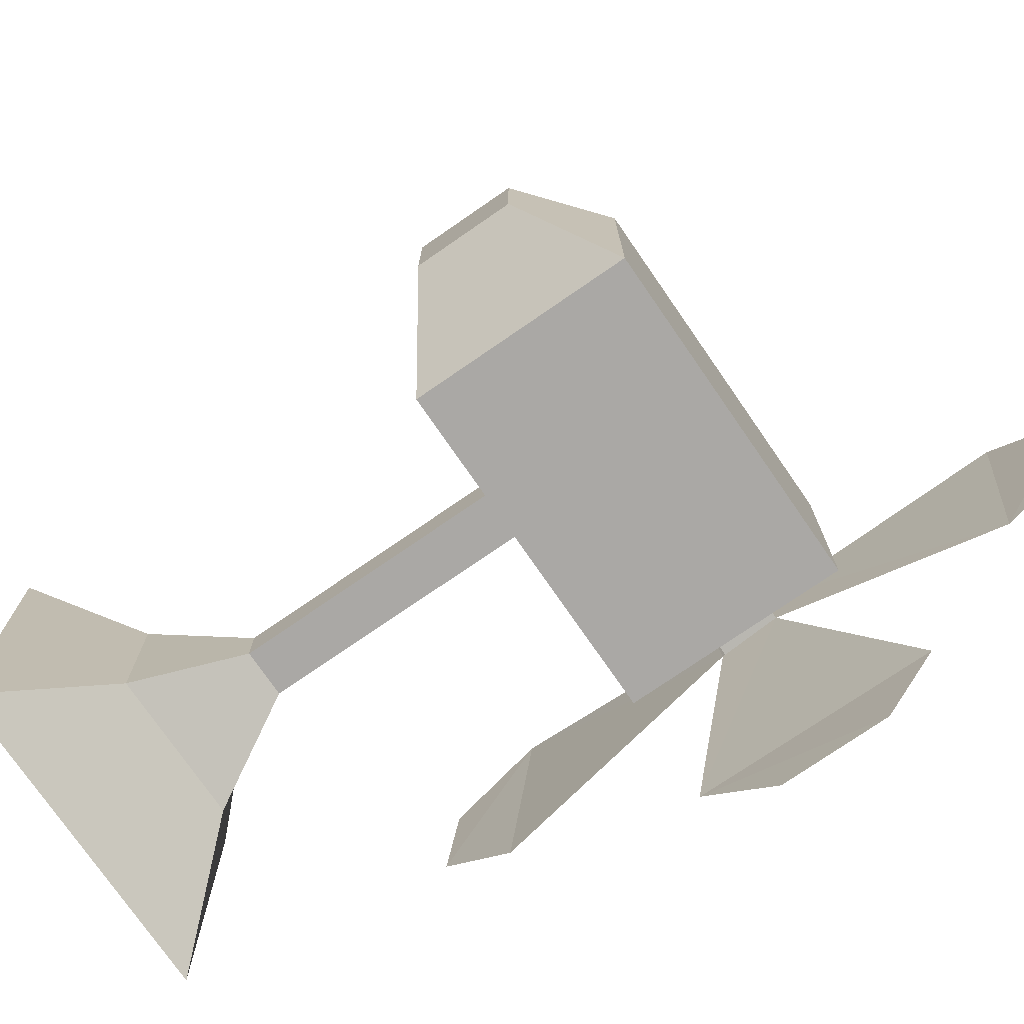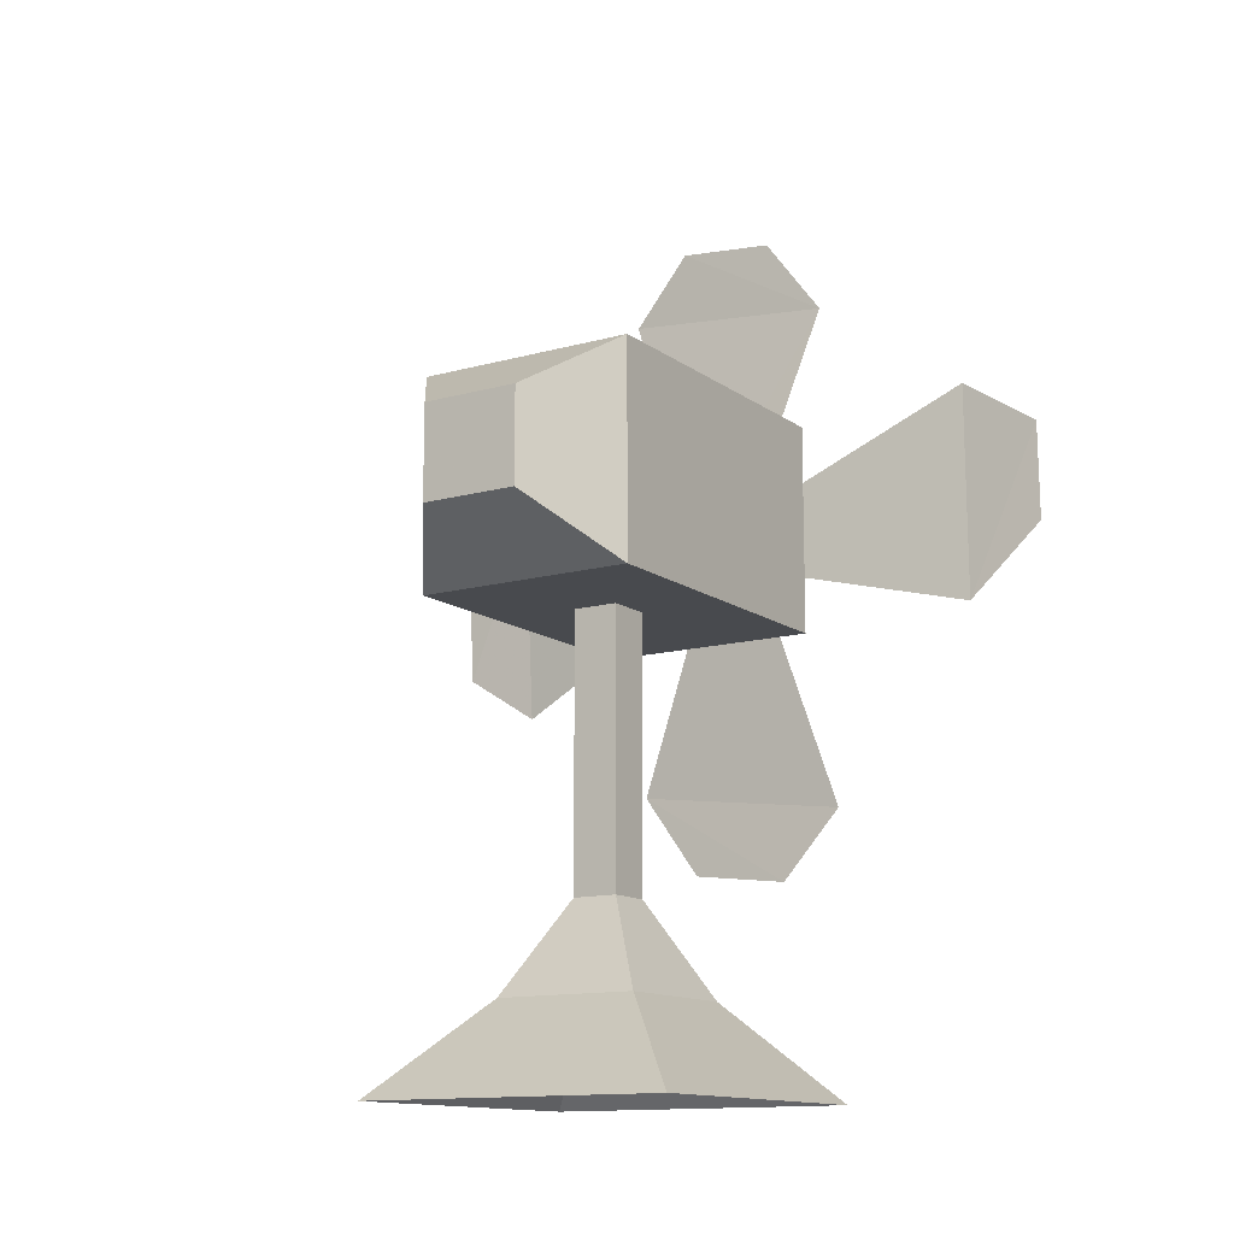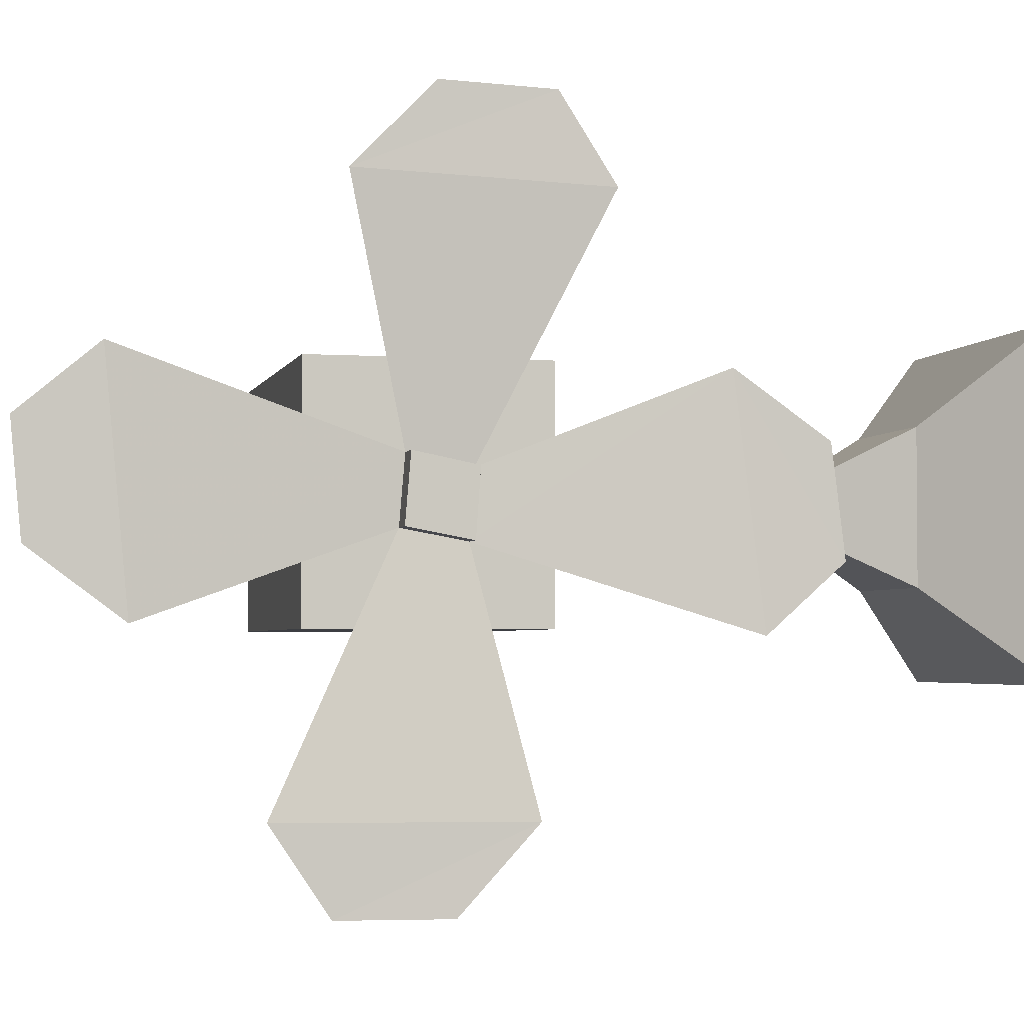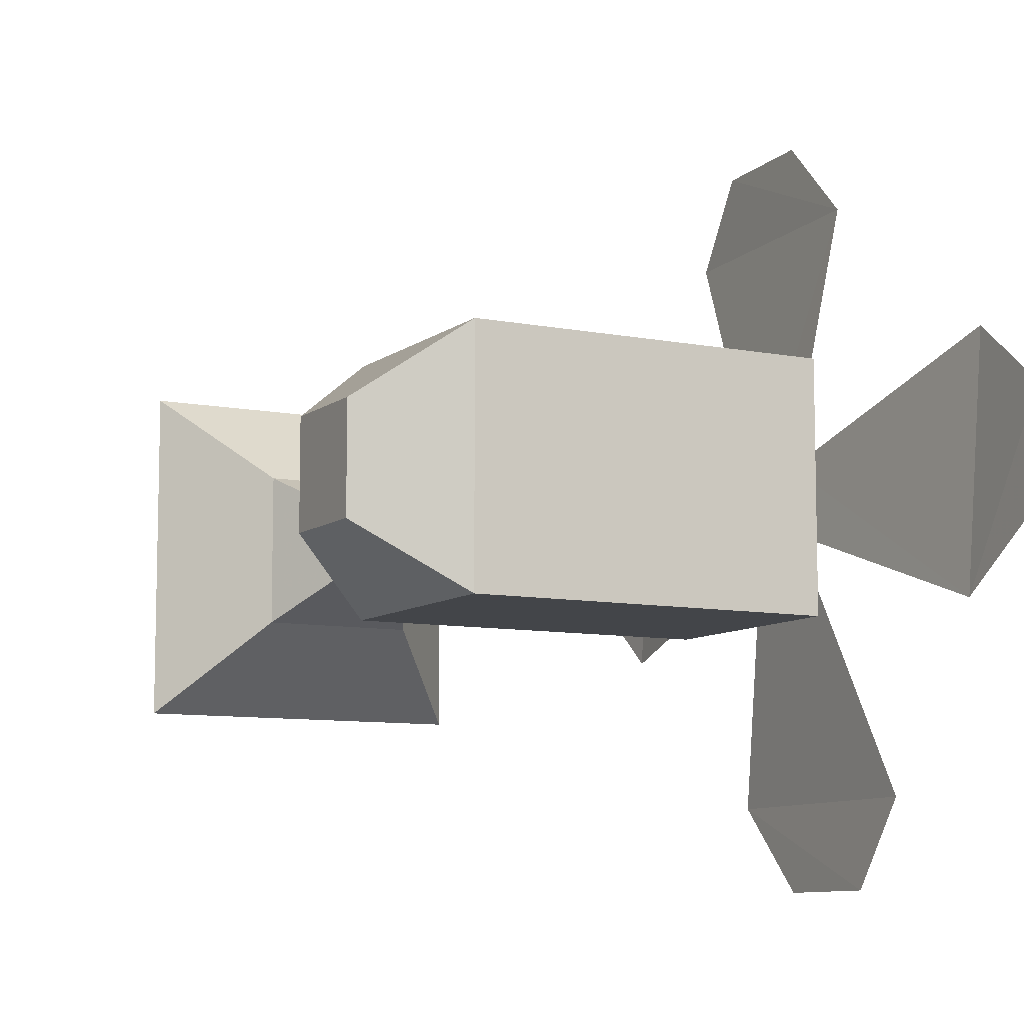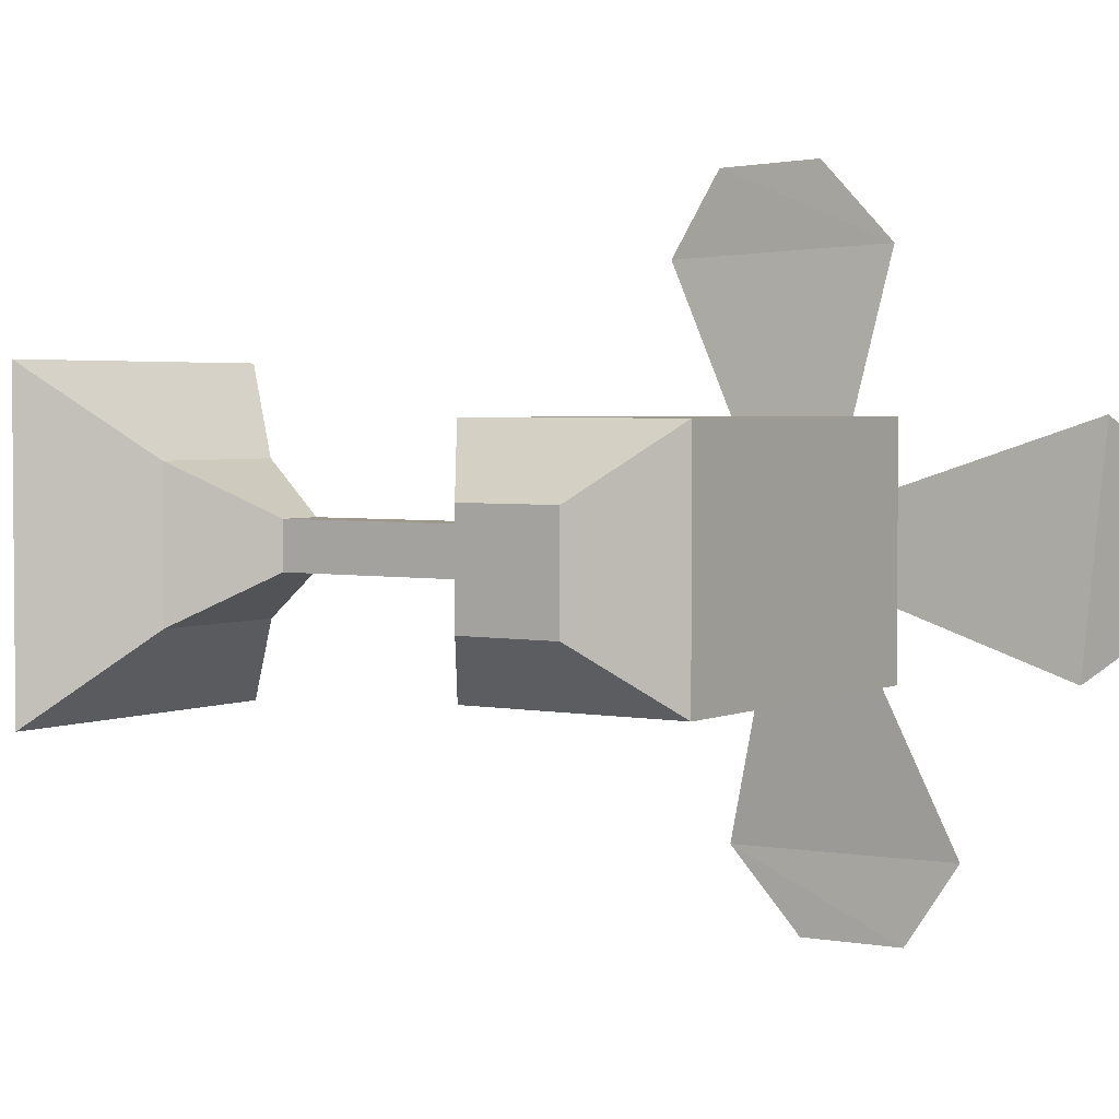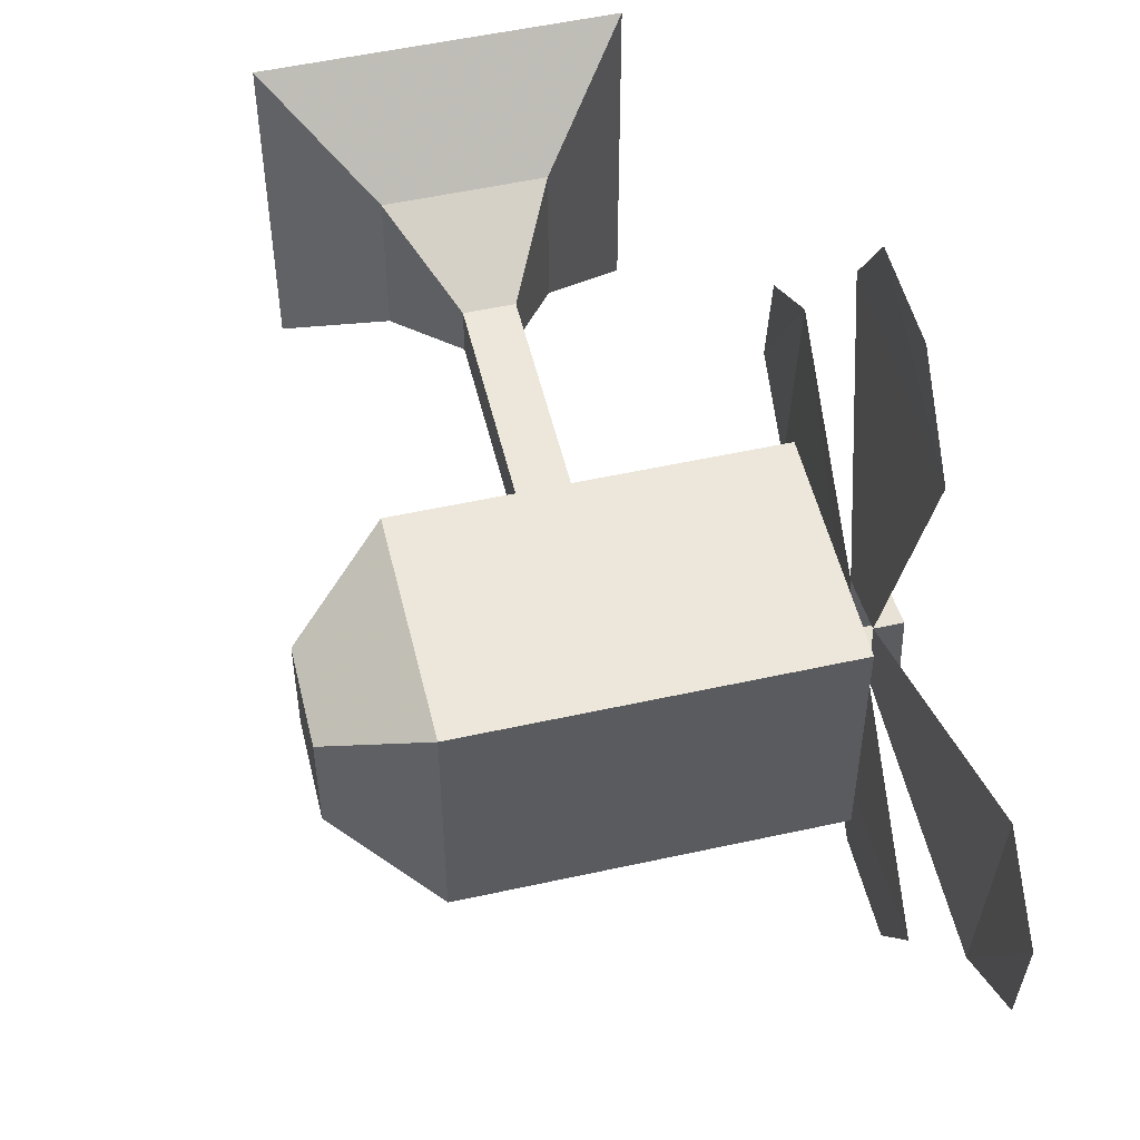
<metadata>
{"format":"obj","ext":"obj","renderer":"f3d","projection":"perspective","resolution":1024,"background":"white","views":[{"elev":-75.2,"azim":124.6,"up":"+Z"},{"elev":-13.2,"azim":122.5,"up":"+Y"},{"elev":-3.0,"azim":-103.2,"up":"+Z"},{"elev":-8.9,"azim":151.9,"up":"+Z"},{"elev":3.1,"azim":123.9,"up":"+Z"},{"elev":52.5,"azim":166.6,"up":"+Z"}]}
</metadata>
<code>
o Cube_Cube.004
v -0.3594 0.8067 0.1962
v -0.3594 0.8067 -0.1962
v 0.2184 0.8067 -0.1962
v 0.2184 0.8067 0.1962
v -0.3594 1.18 0.1962
v -0.3594 1.18 -0.1962
v 0.2184 1.18 -0.1962
v 0.2184 1.18 0.1962
v 0.3676 0.9108 -0.08671
v 0.3676 0.9108 0.08671
v 0.3676 1.076 -0.08671
v 0.3676 1.076 0.08671
v -0.07393 0.3275 0.04052
v -0.07393 0.3275 -0.04052
v 0.007103 0.3275 -0.04052
v 0.007103 0.3275 0.04052
v -0.07393 0.8676 0.04052
v -0.07393 0.8676 -0.04052
v 0.007103 0.8676 -0.04052
v 0.007103 0.8676 0.04052
v -0.3152 0.001862 0.2818
v -0.3152 0.001862 -0.2818
v 0.2484 0.001862 -0.2818
v 0.2484 0.001862 0.2818
v -0.1614 0.1647 0.128
v -0.1614 0.1647 -0.128
v 0.09459 0.1647 0.128
v 0.09459 0.1647 -0.128
v -0.4507 1.467 0.1999
v -0.4133 1.039 0.05432
v -0.4464 1.43 -0.1901
v -0.4133 1.048 -0.05325
v -0.4488 1.593 0.09461
v -0.4483 1.576 -0.08152
v -0.4507 0.7354 0.4389
v -0.4133 0.9389 0.03428
v -0.4464 1.127 0.4534
v -0.4581 1.048 -0.05325
v -0.4488 0.8233 0.5772
v -0.4483 1 0.5838
v -0.4507 0.5144 -0.2061
v -0.4133 0.9463 -0.07215
v -0.4464 0.5619 0.1827
v -0.4581 1.039 0.05432
v -0.4488 0.3917 -0.09744
v -0.4483 0.4132 0.07818
v -0.4507 1.24 -0.4648
v -0.4581 0.9463 -0.07215
v -0.4464 0.8478 -0.4687
v -0.4581 0.9389 0.03428
v -0.4488 1.148 -0.6007
v -0.4483 0.971 -0.6024
f 5 6 2 1
f 6 7 3 2
f 8 4 10 12
f 8 5 1 4
f 1 2 3 4
f 8 7 6 5
f 11 12 10 9
f 7 8 12 11
f 3 7 11 9
f 4 3 9 10
f 17 18 14 13
f 18 19 15 14
f 19 20 16 15
f 20 17 13 16
f 27 25 21 24
f 25 26 22 21
f 26 28 23 22
f 28 27 24 23
f 16 13 25 27
f 13 14 26 25
f 14 15 28 26
f 15 16 27 28
f 30 29 31 32
f 31 29 33 34
f 42 41 43 36
f 37 35 39 40
f 42 36 50 48
f 43 41 45 46
f 32 47 49 42
f 49 47 51 52
f 36 35 37 30
f 36 30 44 50
f 30 32 38 44
f 32 42 48 38
f 50 44 38 48

</code>
